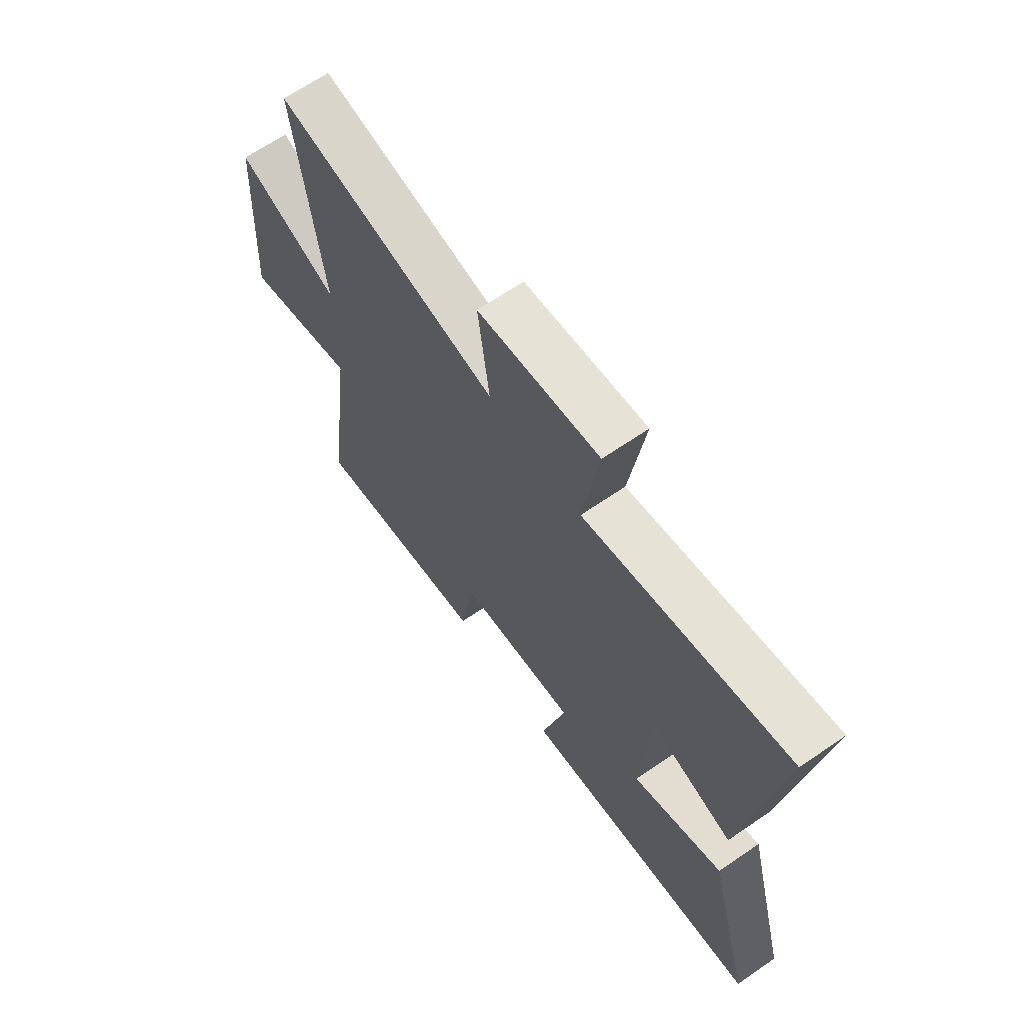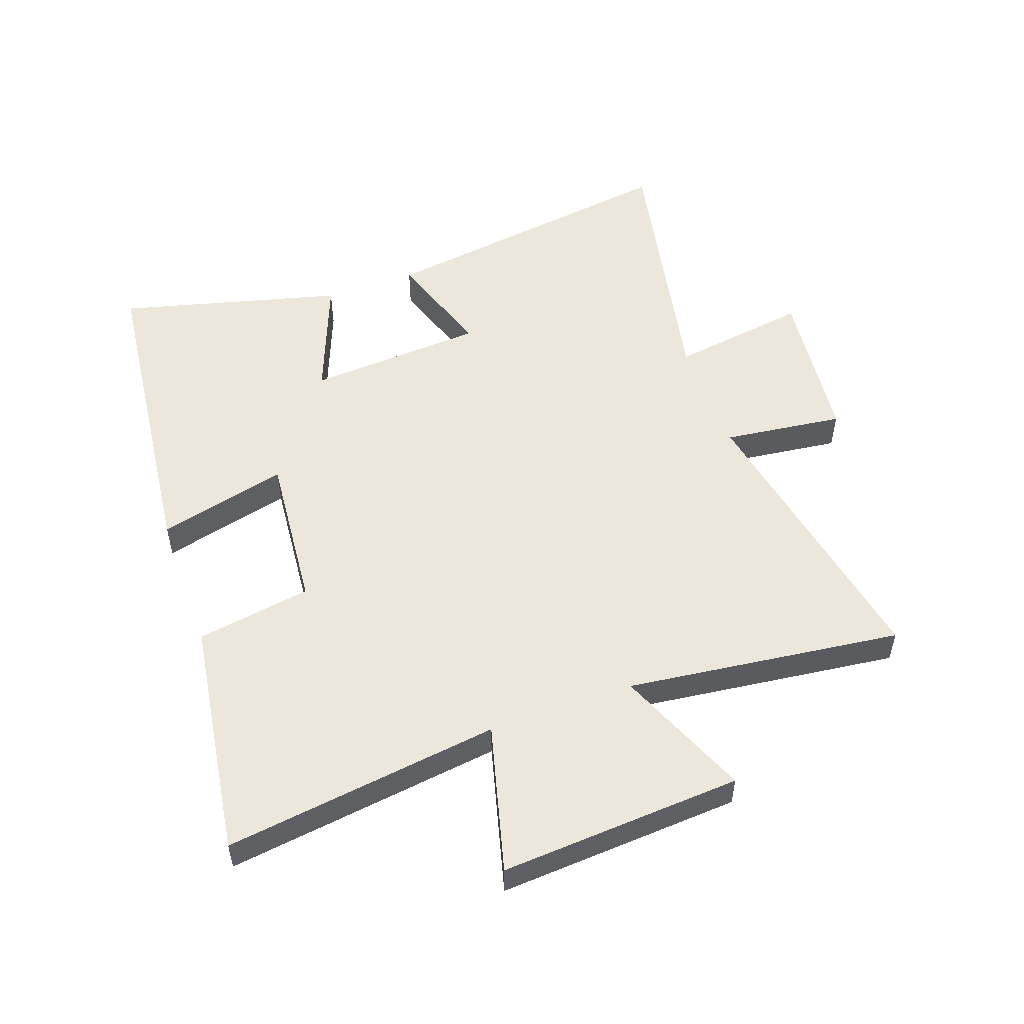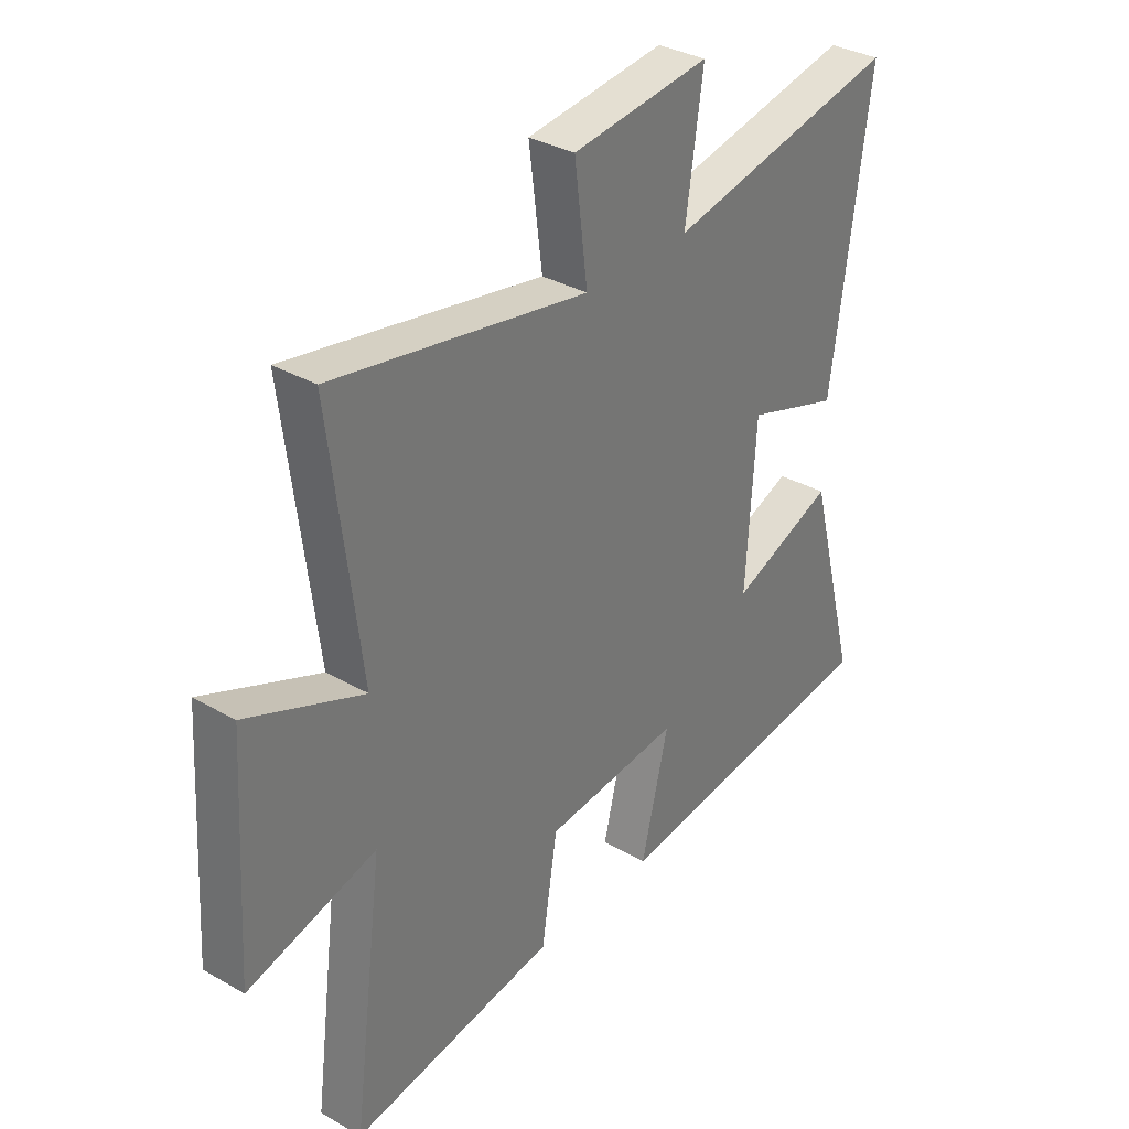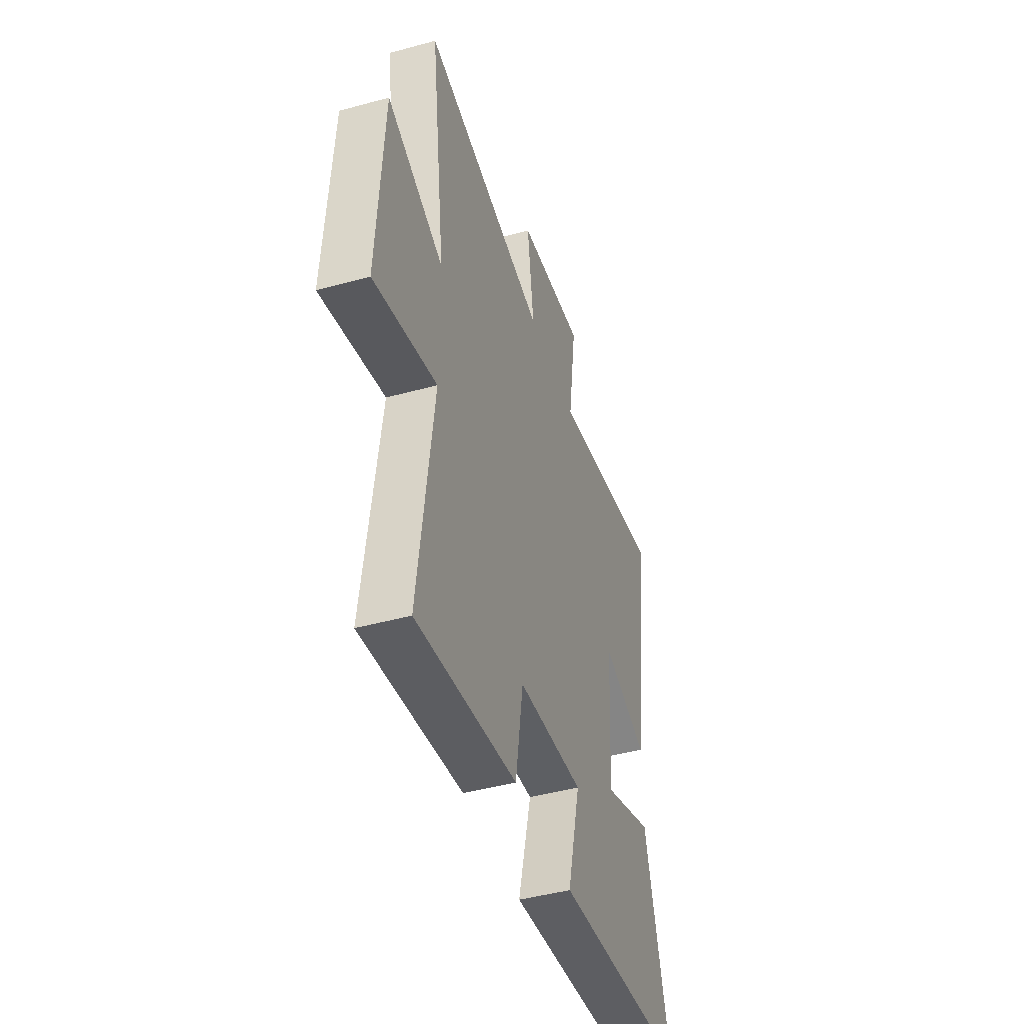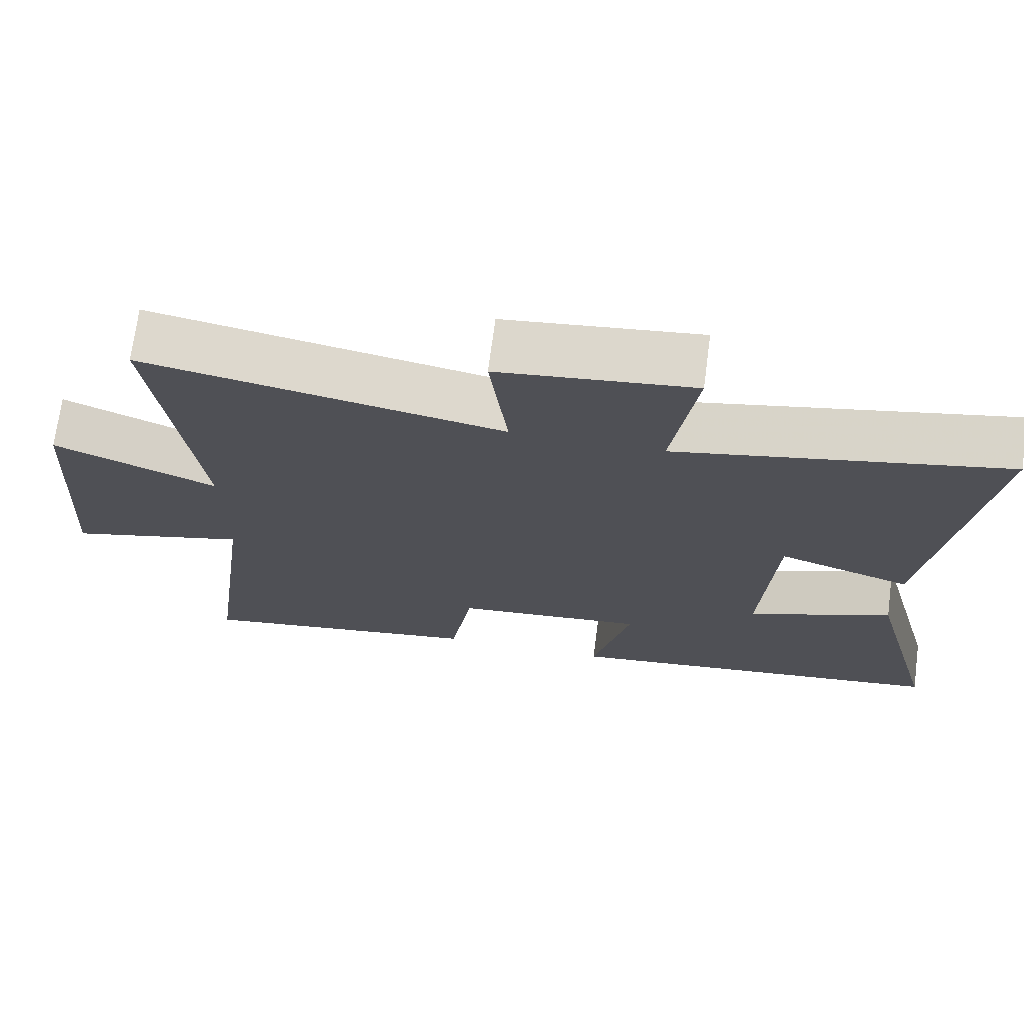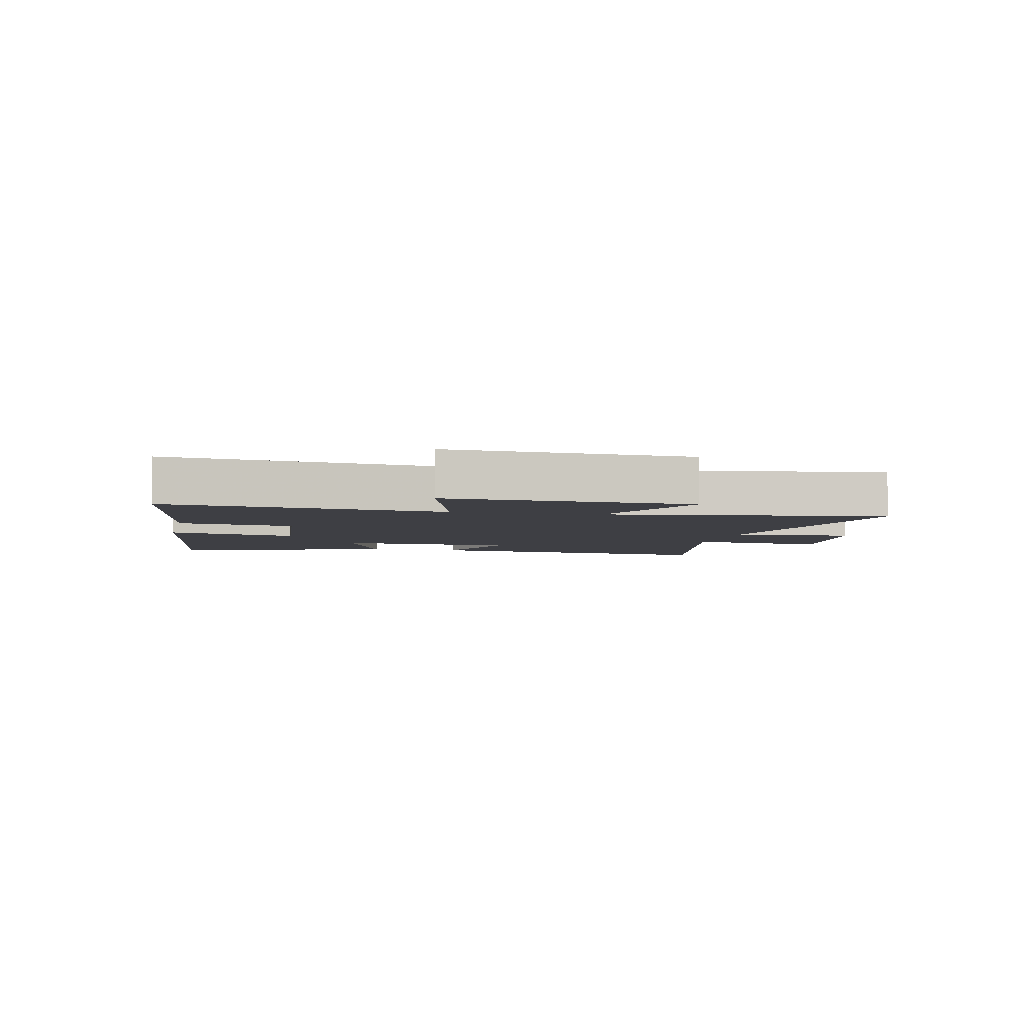
<metadata>
{"format":"obj","ext":"obj","renderer":"f3d","projection":"perspective","resolution":1024,"background":"white","views":[{"elev":66.2,"azim":55.4,"up":"+Z"},{"elev":53.1,"azim":-109.8,"up":"+Y"},{"elev":33.8,"azim":-52.0,"up":"+Z"},{"elev":-45.2,"azim":-72.4,"up":"+Z"},{"elev":70.9,"azim":7.5,"up":"+Z"},{"elev":-4.4,"azim":-102.0,"up":"+Y"}]}
</metadata>
<code>
v -0.557 0.07 0.59
v -0.074 0.07 0.5
v -0.099 0.07 0.697
v 0.163 0.07 0.727
v 0.13 0.07 0.5
v 0.572 0.07 0.59
v 0.5 0.07 0.082
v 0.321 0.07 0.141
v 0.303 0.07 -0.151
v 0.5 0.07 -0.074
v 0.596 0.07 -0.439
v 0.068 0.07 -0.5
v 0.12 0.07 -0.287
v -0.138 0.07 -0.311
v -0.168 0.07 -0.5
v -0.559 0.07 -0.559
v -0.5 0.07 -0.105
v -0.744 0.07 -0.17
v -0.72 0.07 0.228
v -0.5 0.07 0.137
v -0.557 0 0.59
v -0.074 0 0.5
v -0.099 0 0.697
v 0.163 0 0.727
v 0.13 0 0.5
v 0.572 0 0.59
v 0.5 0 0.082
v 0.321 0 0.141
v 0.303 0 -0.151
v 0.5 0 -0.074
v 0.596 0 -0.439
v 0.068 0 -0.5
v 0.12 0 -0.287
v -0.138 0 -0.311
v -0.168 0 -0.5
v -0.559 0 -0.559
v -0.5 0 -0.105
v -0.744 0 -0.17
v -0.72 0 0.228
v -0.5 0 0.137
f 17 18 19 20
f 14 15 16 17
f 13 14 17 20
f 11 12 13
f 10 11 13
f 9 10 13
f 20 1 2
f 13 20 2
f 9 13 2
f 8 9 2
f 5 6 7 8
f 2 3 4 5
f 2 5 8
f 40 39 38 37
f 37 36 35 34
f 40 37 34 33
f 33 32 31
f 33 31 30
f 33 30 29
f 22 21 40
f 22 40 33
f 22 33 29
f 22 29 28
f 28 27 26 25
f 25 24 23 22
f 28 25 22
f 1 21 22 2
f 2 22 23 3
f 3 23 24 4
f 4 24 25 5
f 5 25 26 6
f 6 26 27 7
f 7 27 28 8
f 8 28 29 9
f 9 29 30 10
f 10 30 31 11
f 11 31 32 12
f 12 32 33 13
f 13 33 34 14
f 14 34 35 15
f 15 35 36 16
f 16 36 37 17
f 17 37 38 18
f 18 38 39 19
f 19 39 40 20
f 20 40 21 1

</code>
